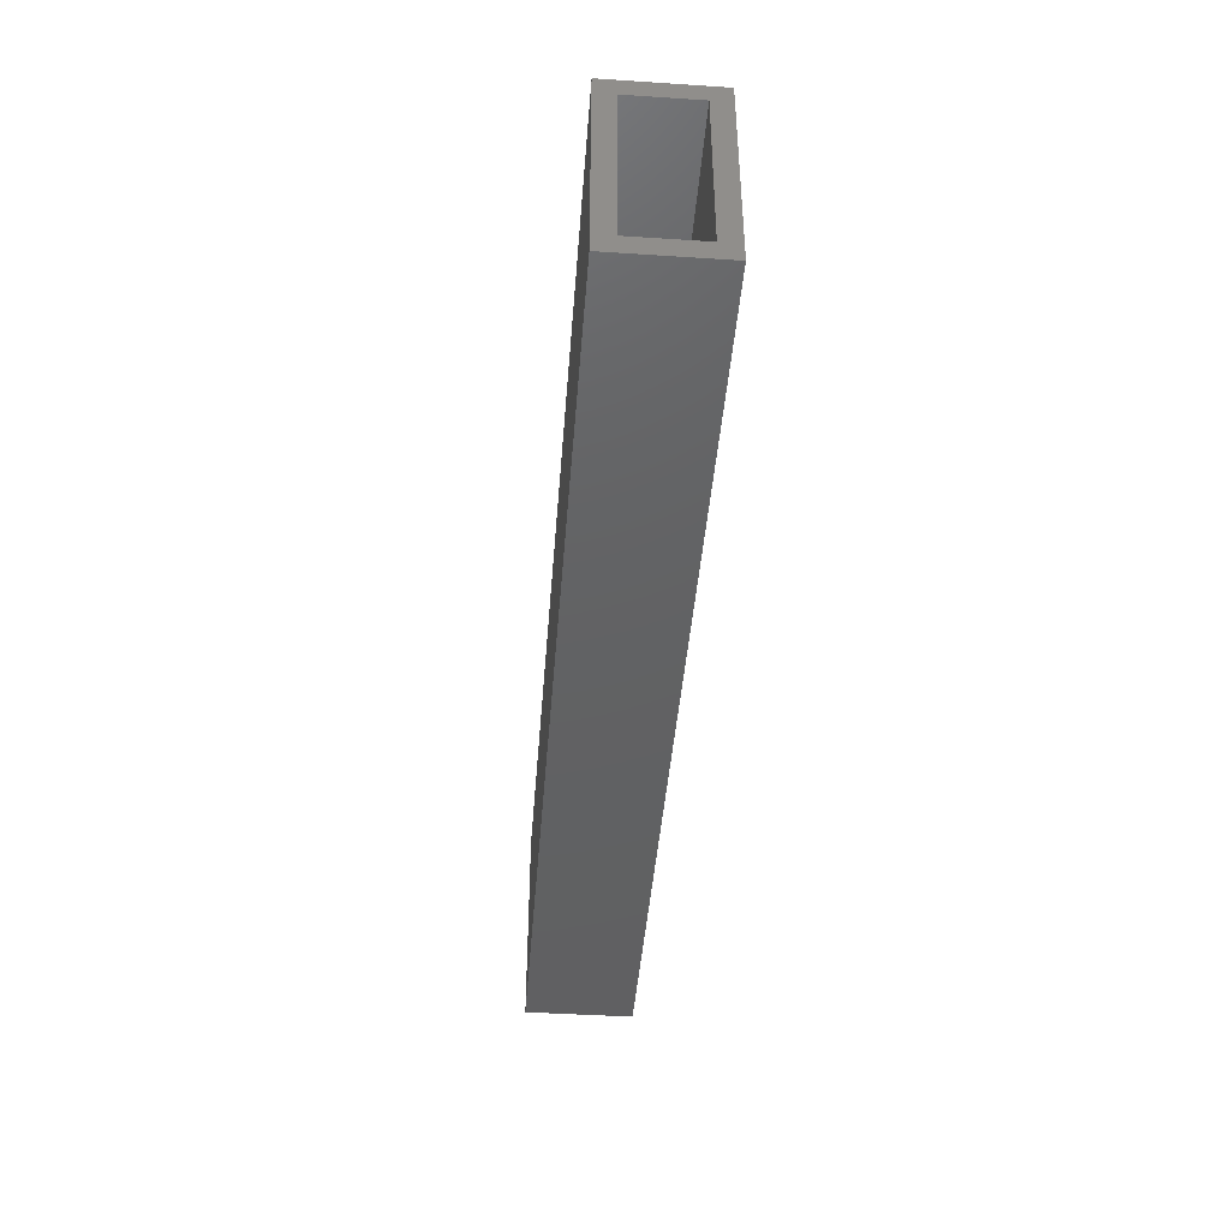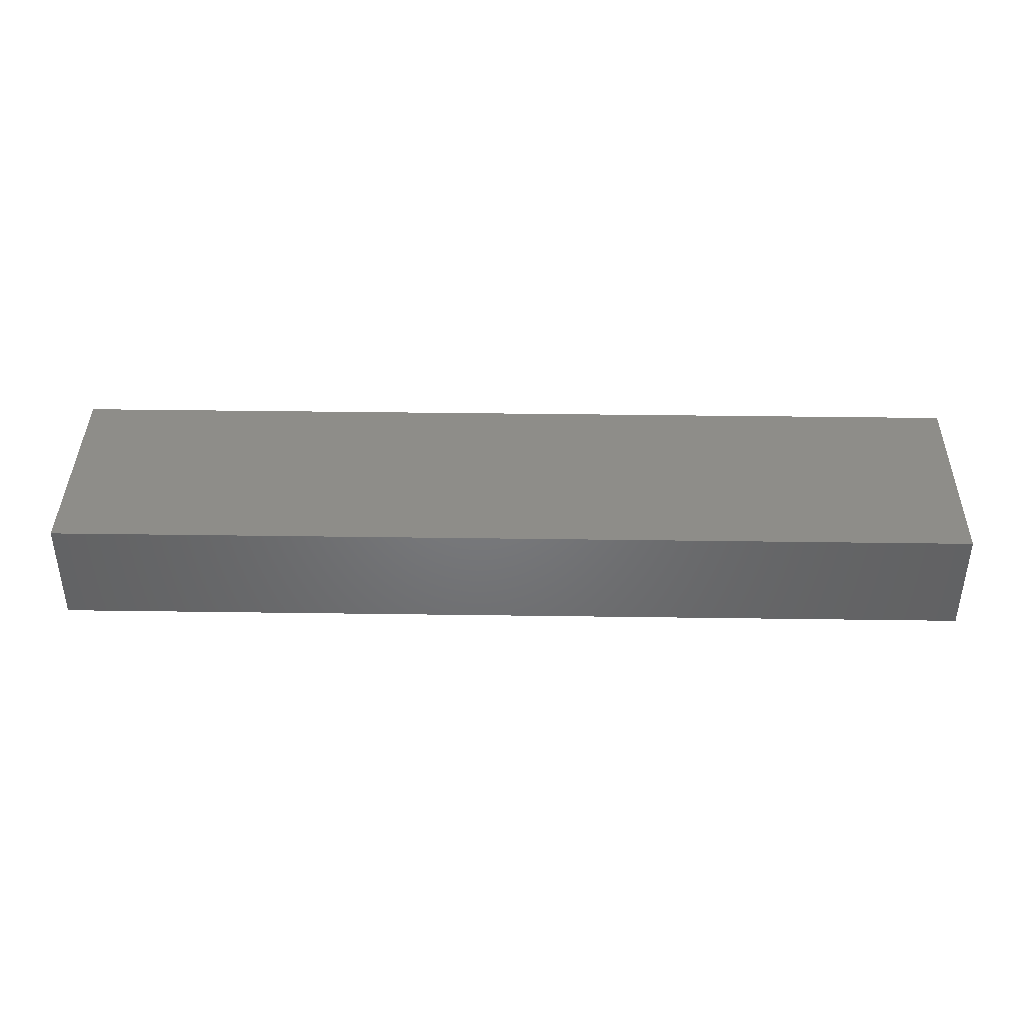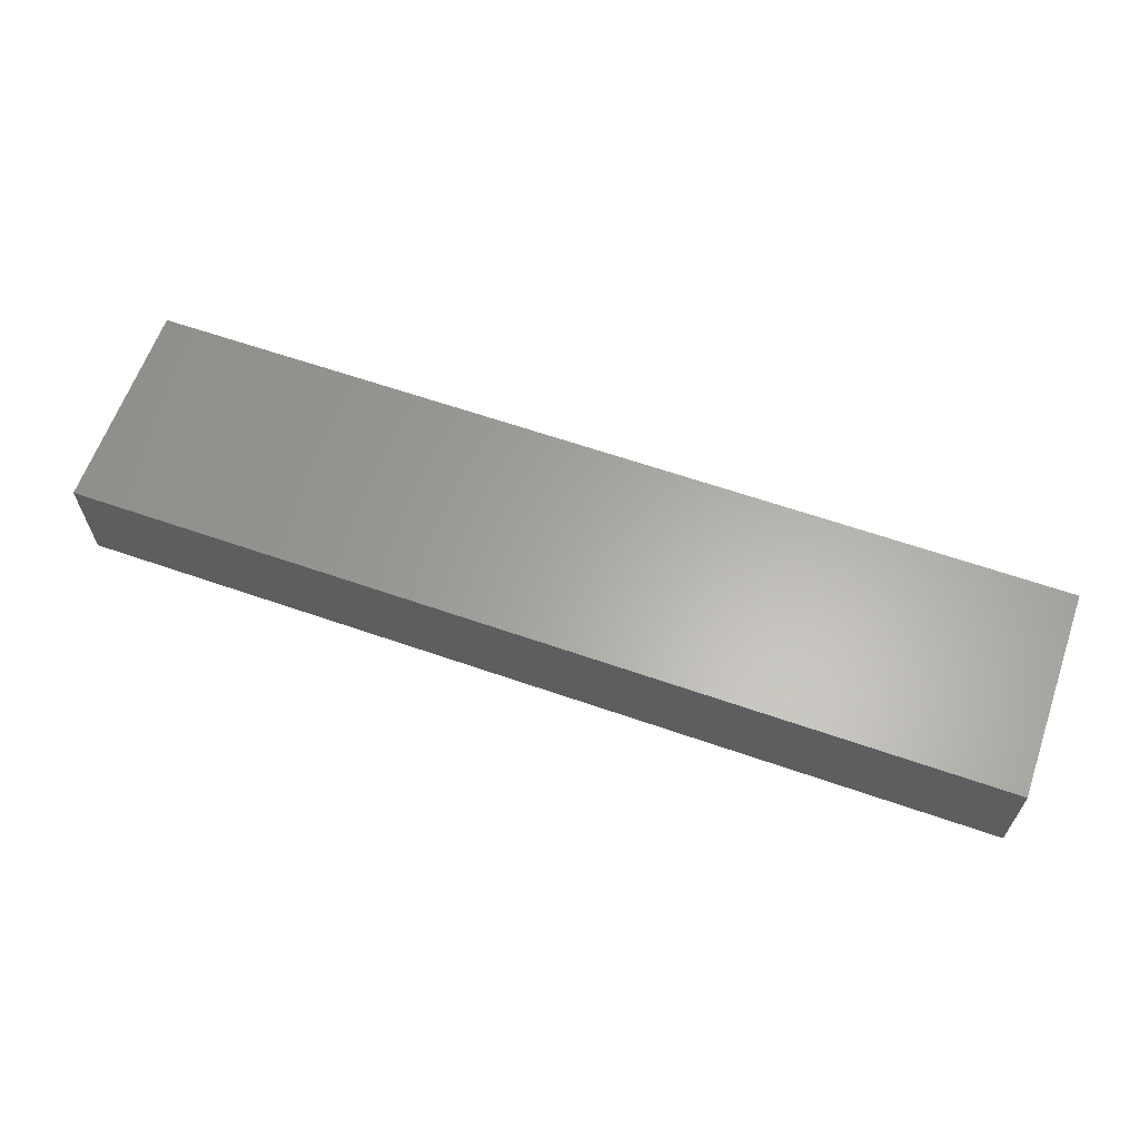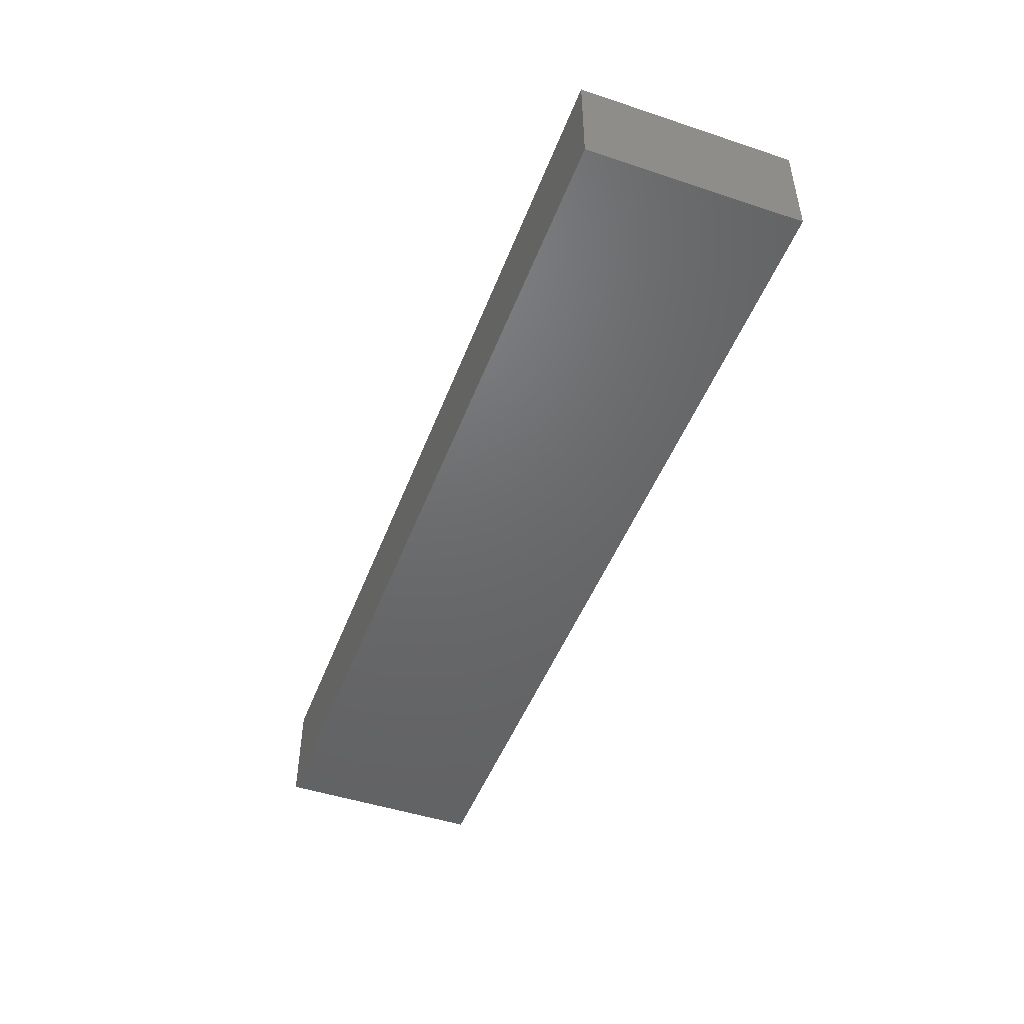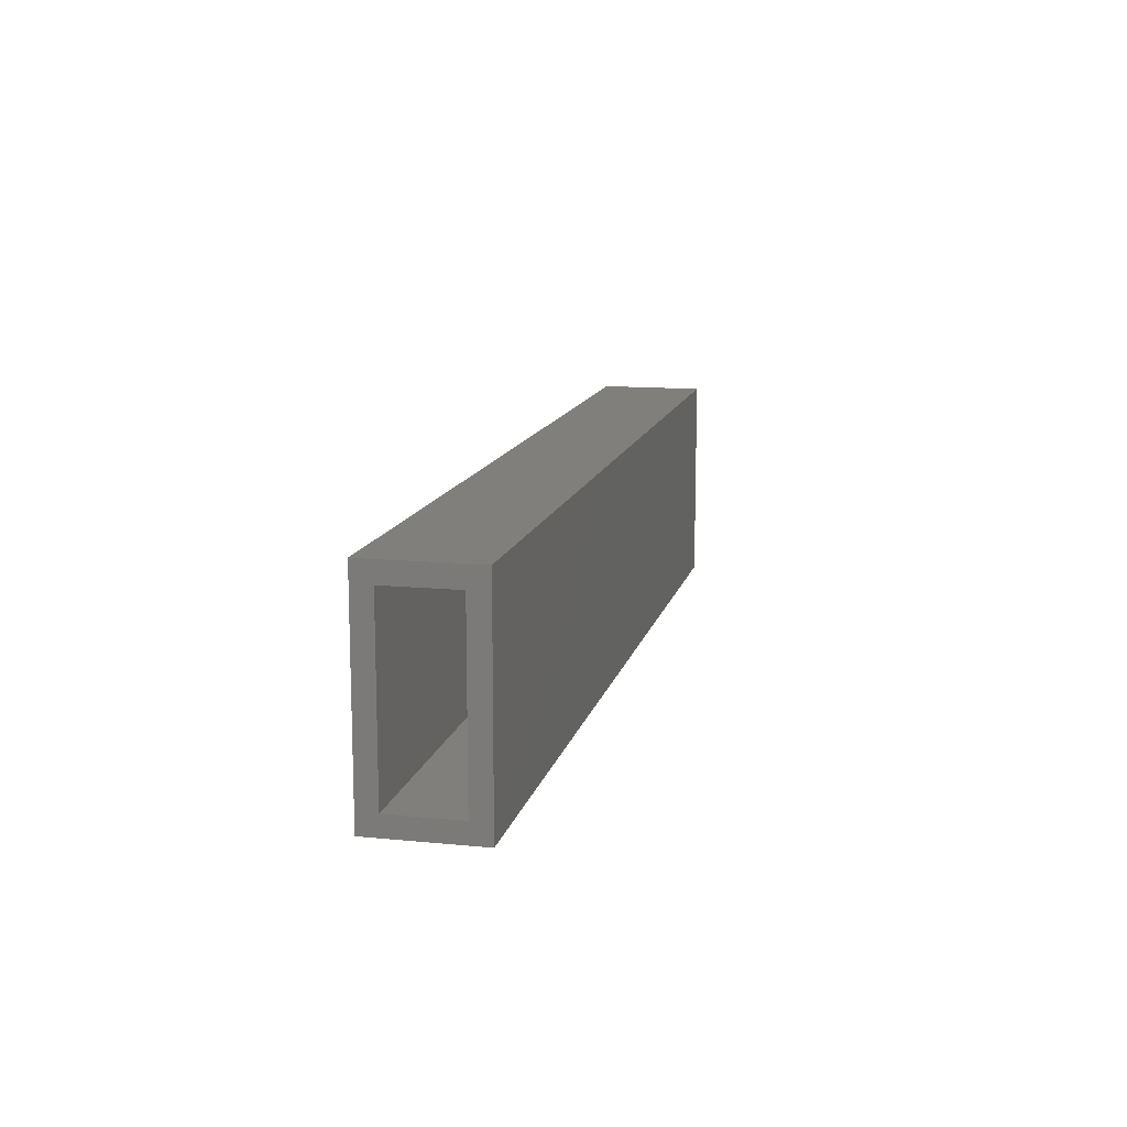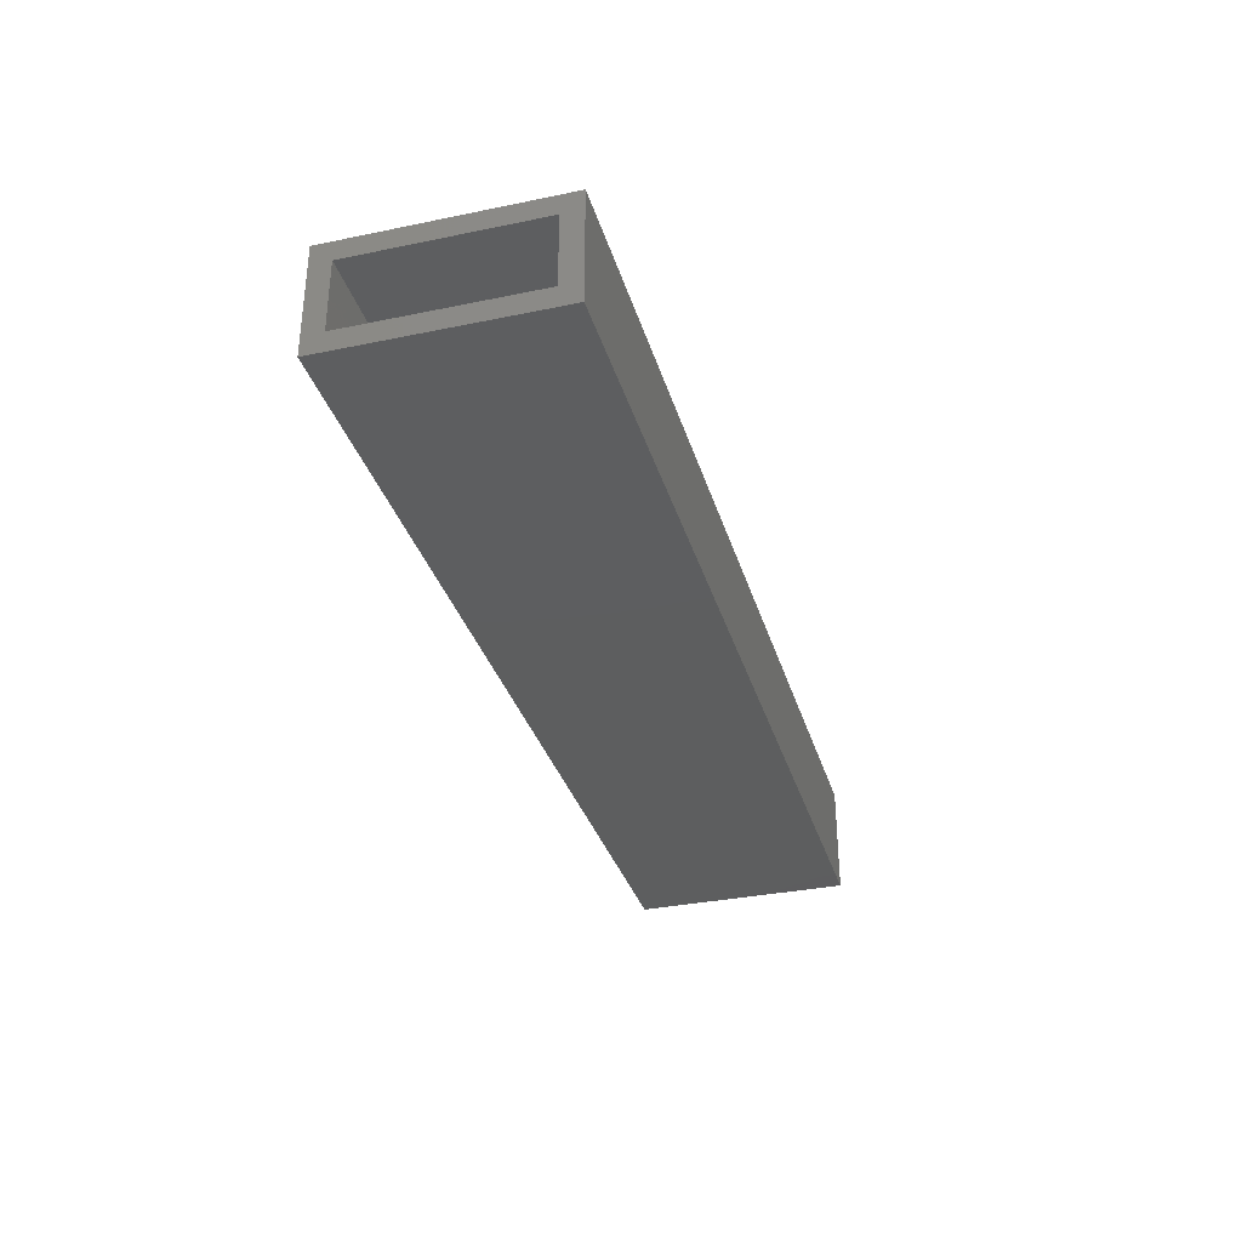
<metadata>
{"format":"stl","ext":"stl","renderer":"f3d","projection":"perspective","resolution":1024,"background":"white","views":[{"elev":-43.5,"azim":-94.4,"up":"+Y"},{"elev":39.9,"azim":1.0,"up":"+Z"},{"elev":62.7,"azim":19.4,"up":"+Z"},{"elev":-47.9,"azim":69.6,"up":"+Z"},{"elev":12.9,"azim":-77.3,"up":"+Y"},{"elev":-33.4,"azim":-74.2,"up":"+Z"}]}
</metadata>
<code>
# stl→obj: 16 verts, 28 faces
v -4.784e-19 -0.1641 -0.007812
v 4.829e-18 -0.1641 0.07887
v 3.872e-18 -0.1484 0.06324
v 4.784e-19 -0.1484 0.007812
v 4.784e-19 -0.007812 0.007812
v -4.784e-19 0.007812 -0.007812
v 4.829e-18 0.007812 0.07887
v 3.872e-18 -0.007812 0.06324
v 0.7422 -0.1484 0.007812
v 0.7422 -0.007812 0.007812
v 0.7422 -0.1484 0.06324
v 0.7422 -0.007812 0.06324
v 0.7578 -0.1641 -0.007812
v 0.7578 0.007812 -0.007812
v 0.7578 0.007812 0.07887
v 0.7578 -0.1641 0.07887
f 1 2 3
f 1 3 4
f 1 4 5
f 1 5 6
f 6 5 7
f 7 5 8
f 7 8 2
f 2 8 3
f 4 9 5
f 5 9 10
f 11 3 12
f 12 3 8
f 8 5 12
f 12 5 10
f 3 11 4
f 4 11 9
f 1 6 13
f 13 6 14
f 14 15 13
f 13 15 16
f 16 15 2
f 2 15 7
f 7 15 6
f 6 15 14
f 2 1 16
f 16 1 13
f 10 9 12
f 12 9 11

</code>
